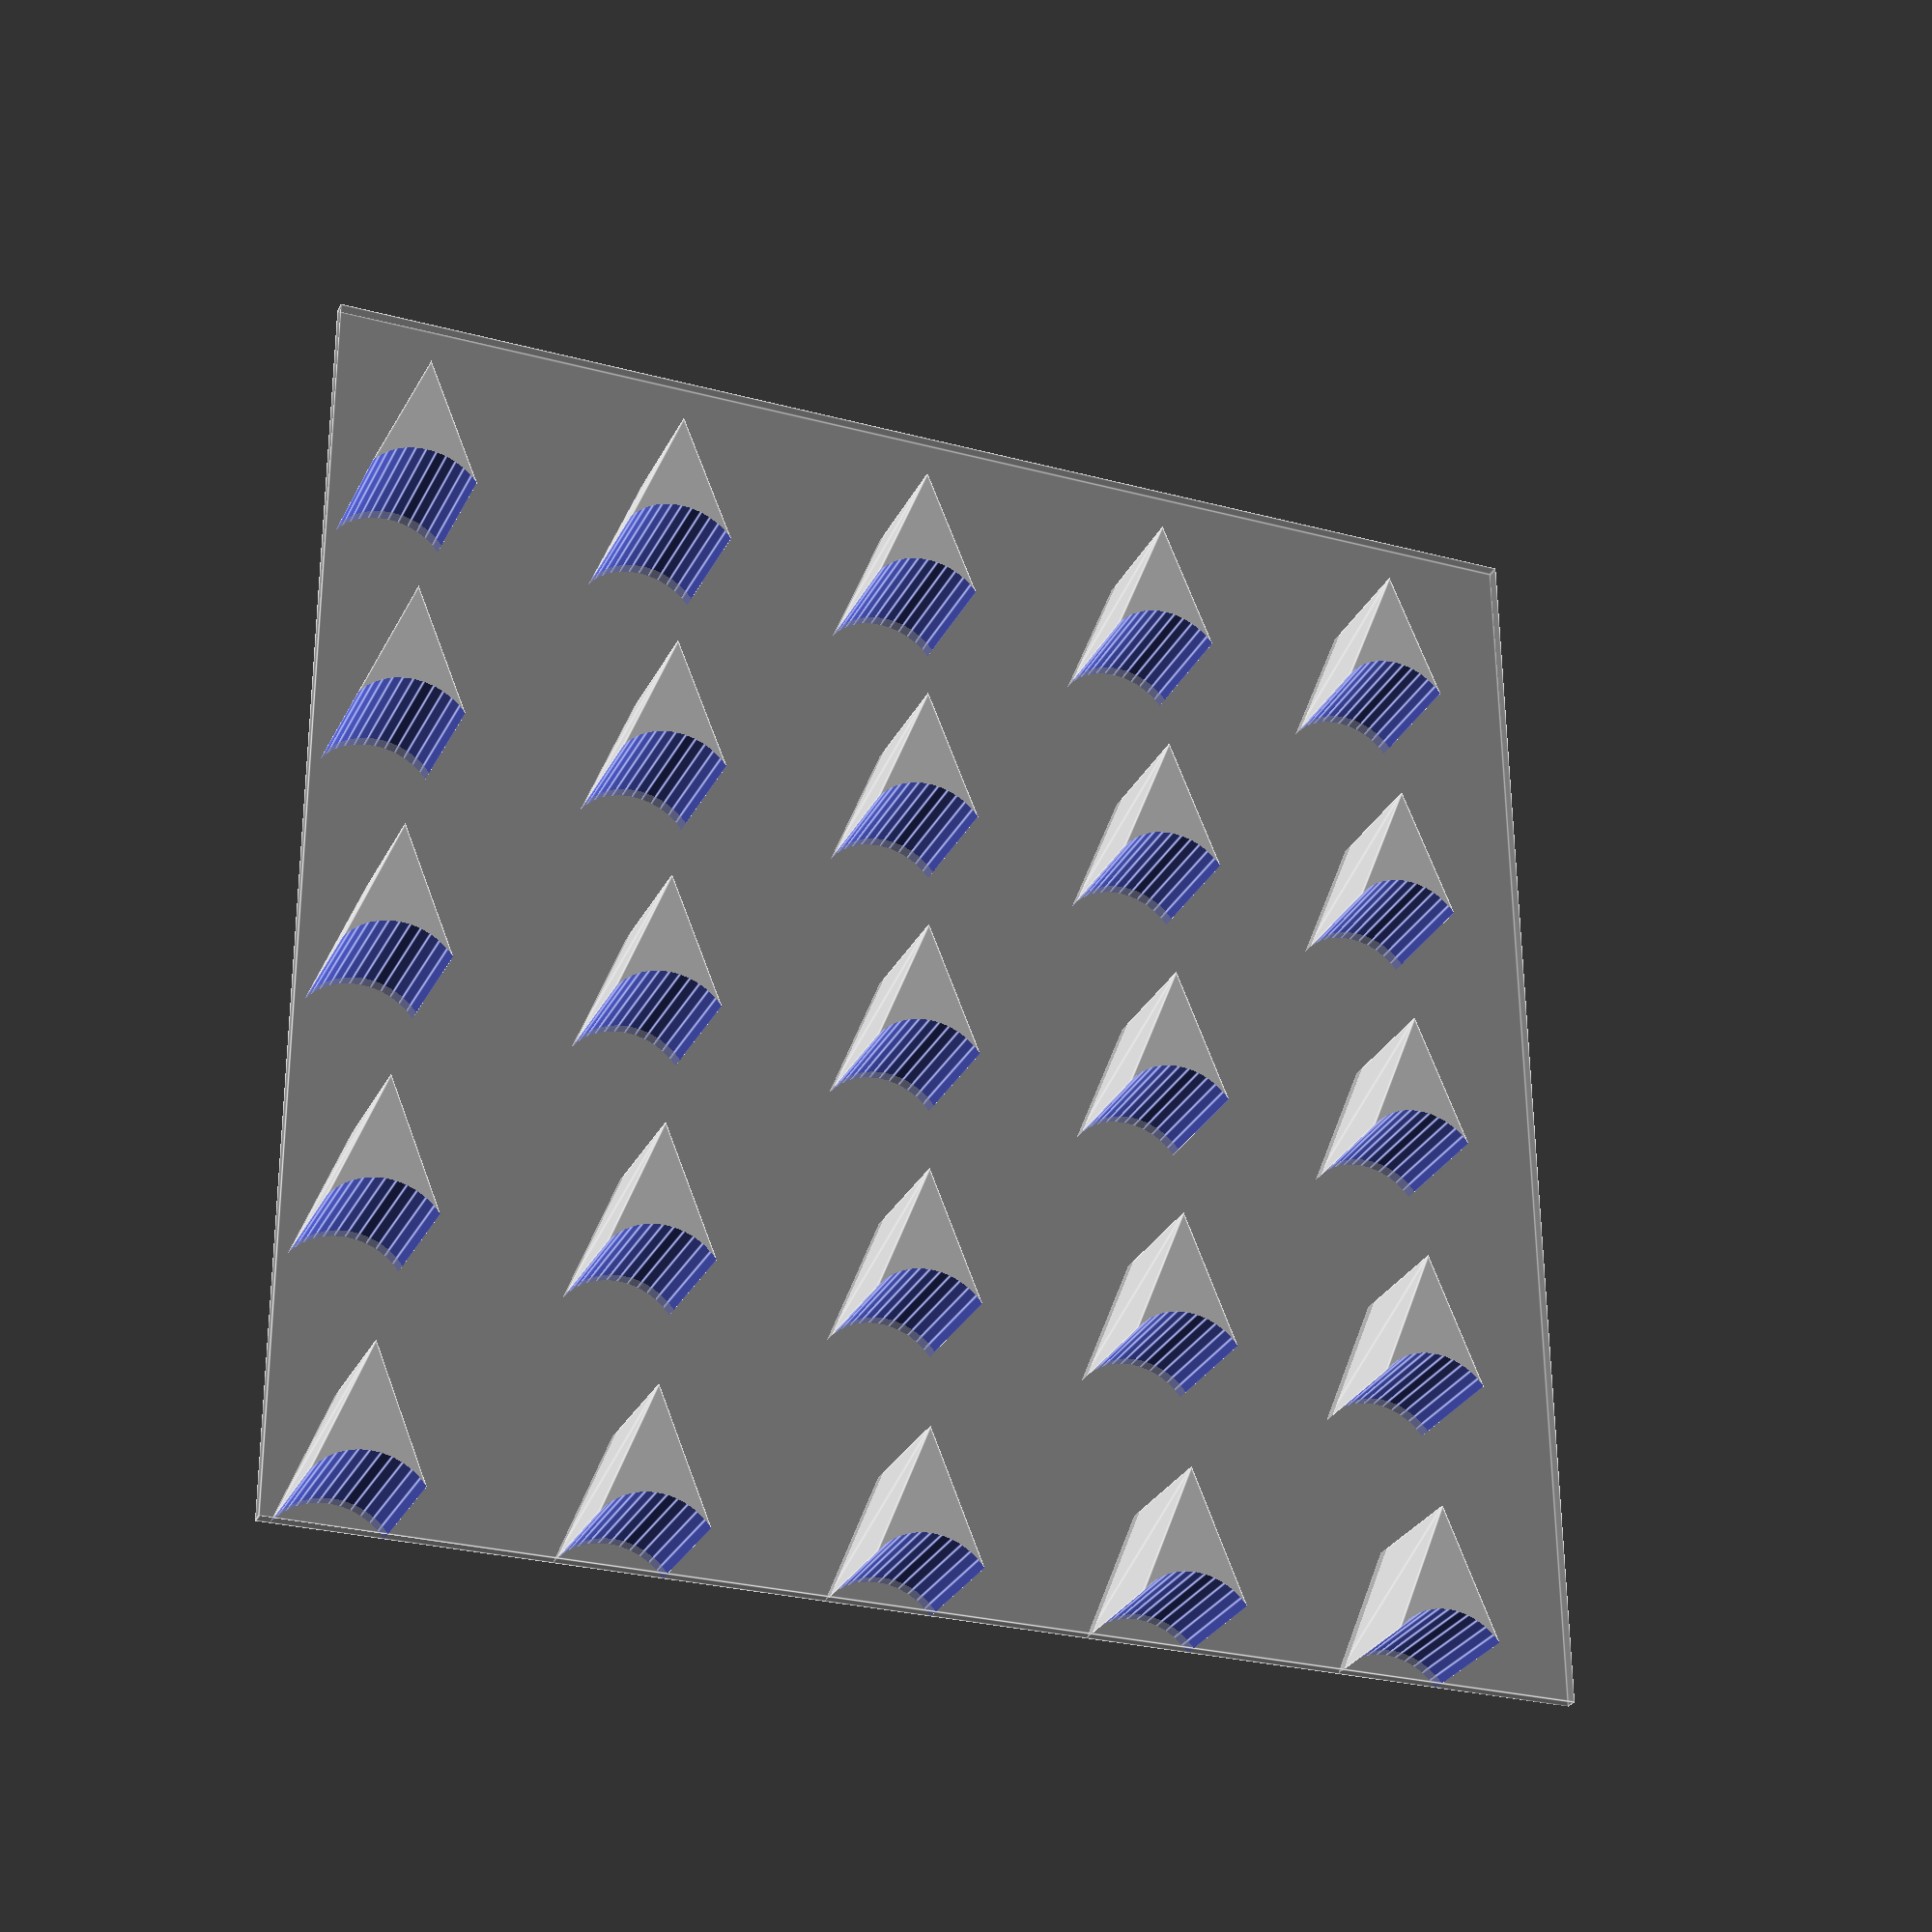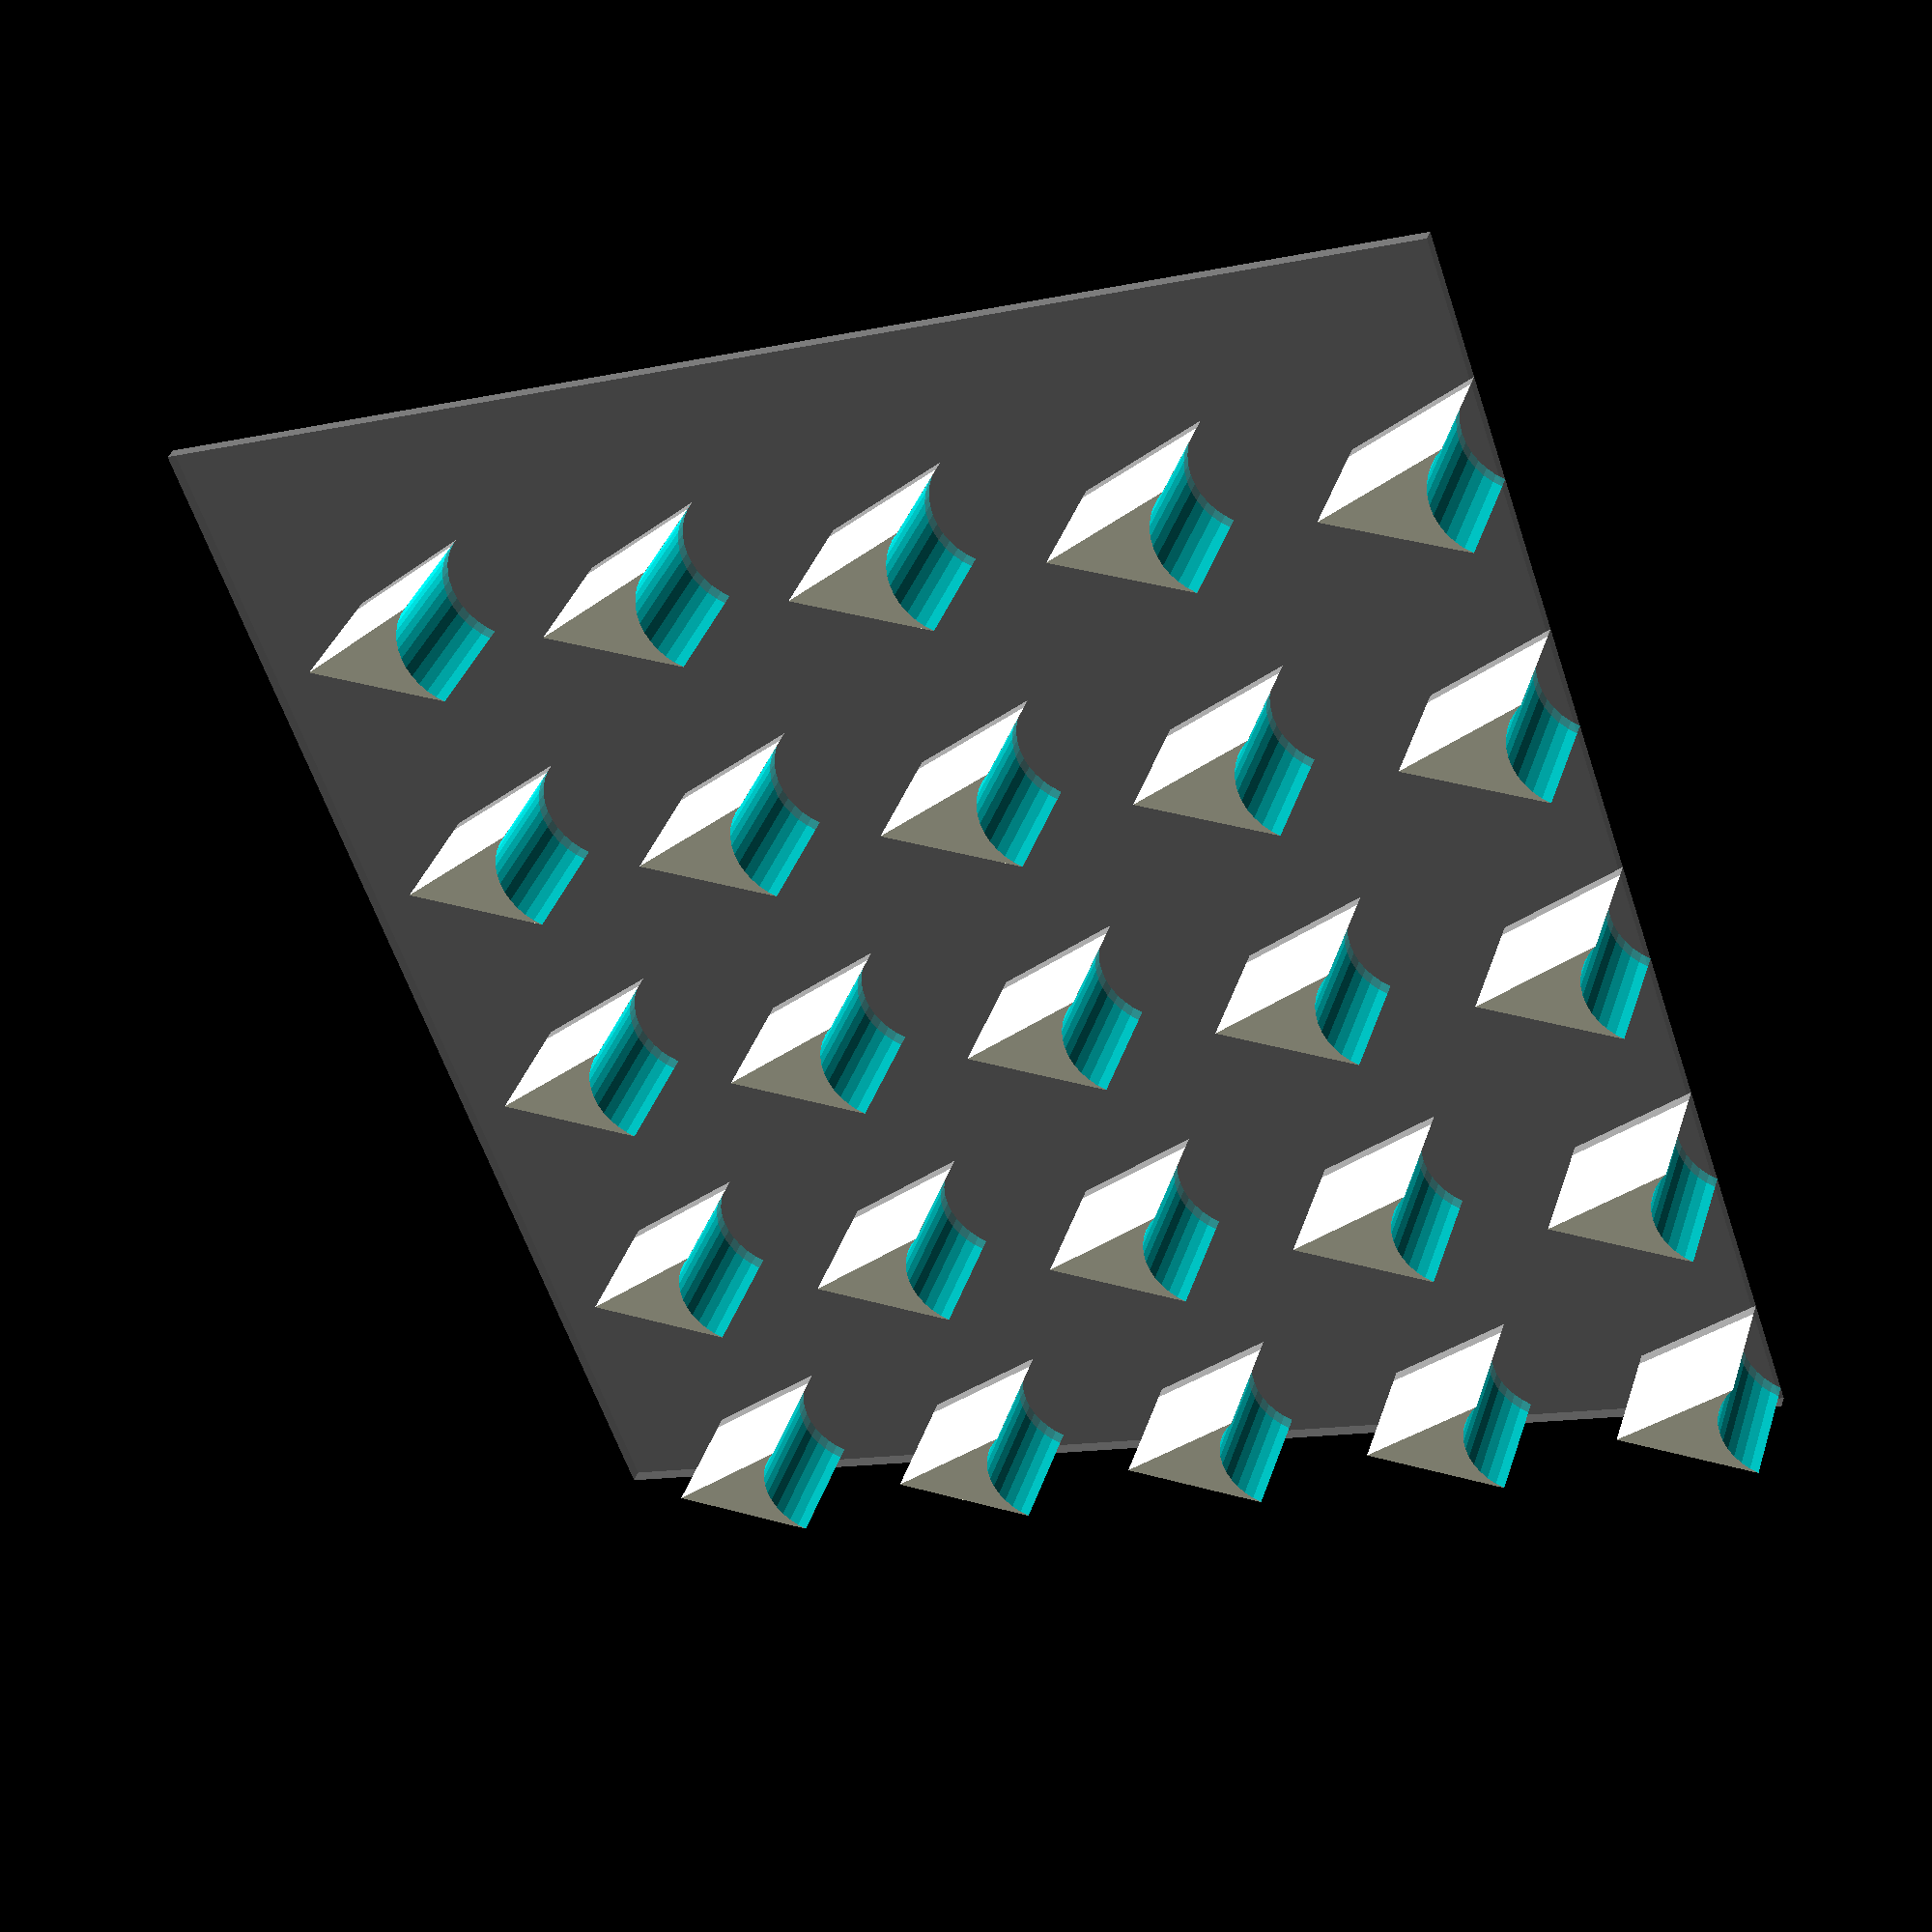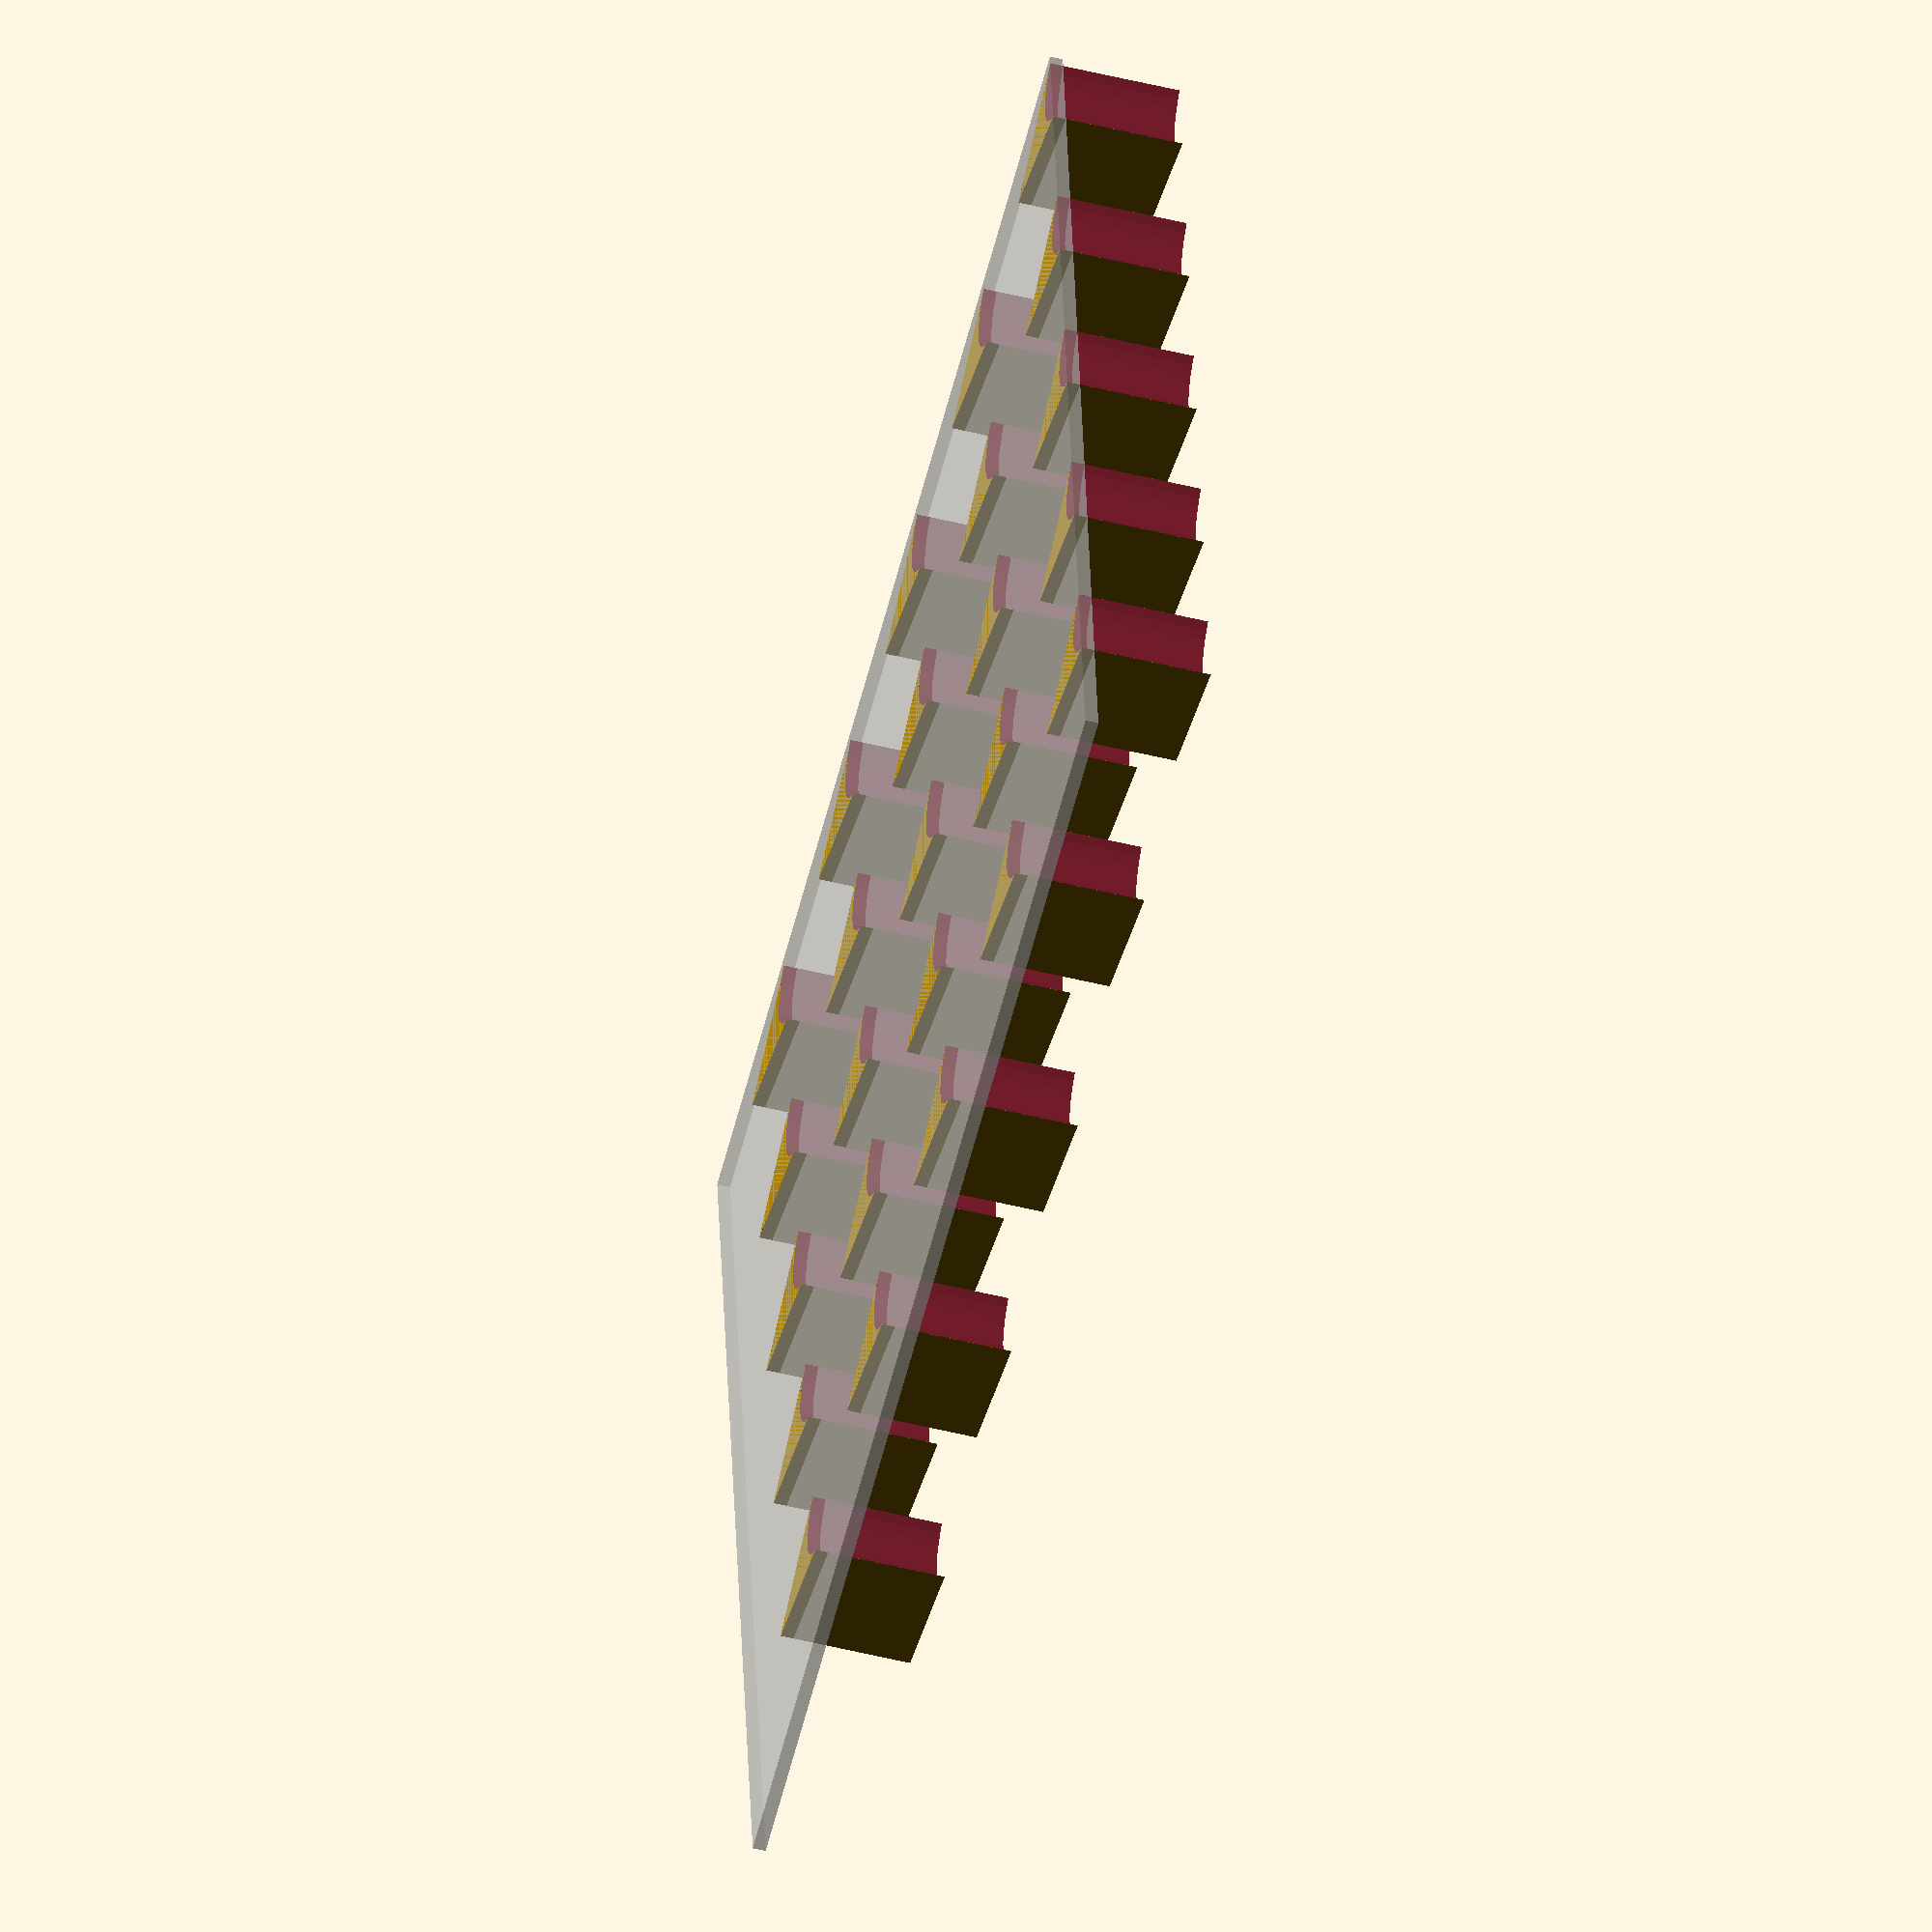
<openscad>
X=10;
Y=10;
pat=0;
x=1;
y=1;
shape=0;
side=1;
h=1;


module shape(shape,side,h){
r = side;

	if(shape==0){
		difference(){
			linear_extrude(height = h){
				polygon(points=[[r*.1,0],[r*.9,0],[sin(30)*r,r]],triangle=[[0,1,2]]);
			}
			translate([r/2,-r*.3,-.1]){
				cylinder(r=side/2,h=h*2,$fn=40);
			}
		}
	}

	if(shape==1){
		translate([side/2,side/2,-.1]){
			cylinder(r=side/2,h=h*2,$fn=40);
		}
	}

	if(shape==2){
		cube([side,side,h]);
	}
	if(shape==3){
		cube([side,side,h]);
	}

}
module pattern(X,Y,pat,x,y,shape,side,h){
horizontal=X/(x+side);
vertical=Y/(y+side);
	if(pat==0){
		for(i=[0:horizontal-1]){
			translate([(side+x)*i,0,0]){
				for(j=[0:vertical-1]){
					translate([0,(side+y)*j,0]){
						 shape(shape,side,h);
					}
				}
			}
		}
	}
	if(pat==1){
		for(i=[0:horizontal-1]){
			translate([(side+x)*i,0,0]){
				for(j=[0:vertical-1]){
					translate([0,(side+y)*j,0]){
						 shape(shape,side,h);
					}
				}
			}
		}
		for(i=[0:horizontal-1]){
			translate([(side+x)*i+(side+x)/2,0,0]){
				for(j=[0:vertical-1]){
					translate([0,(side+y)*j+(side+y)/2,0]){
						 shape(shape,side,h);
					}
				}
			}
		}
	}
}

//shape(shape,side,h);
pattern(X,Y,pat,x,y,shape,side,h);


//color("black")cube([side,side,.1]);
//
%cube([X,Y,.1]);
</openscad>
<views>
elev=28.7 azim=359.6 roll=337.7 proj=p view=edges
elev=323.5 azim=250.7 roll=17.1 proj=p view=wireframe
elev=54.3 azim=96.1 roll=255.5 proj=o view=solid
</views>
